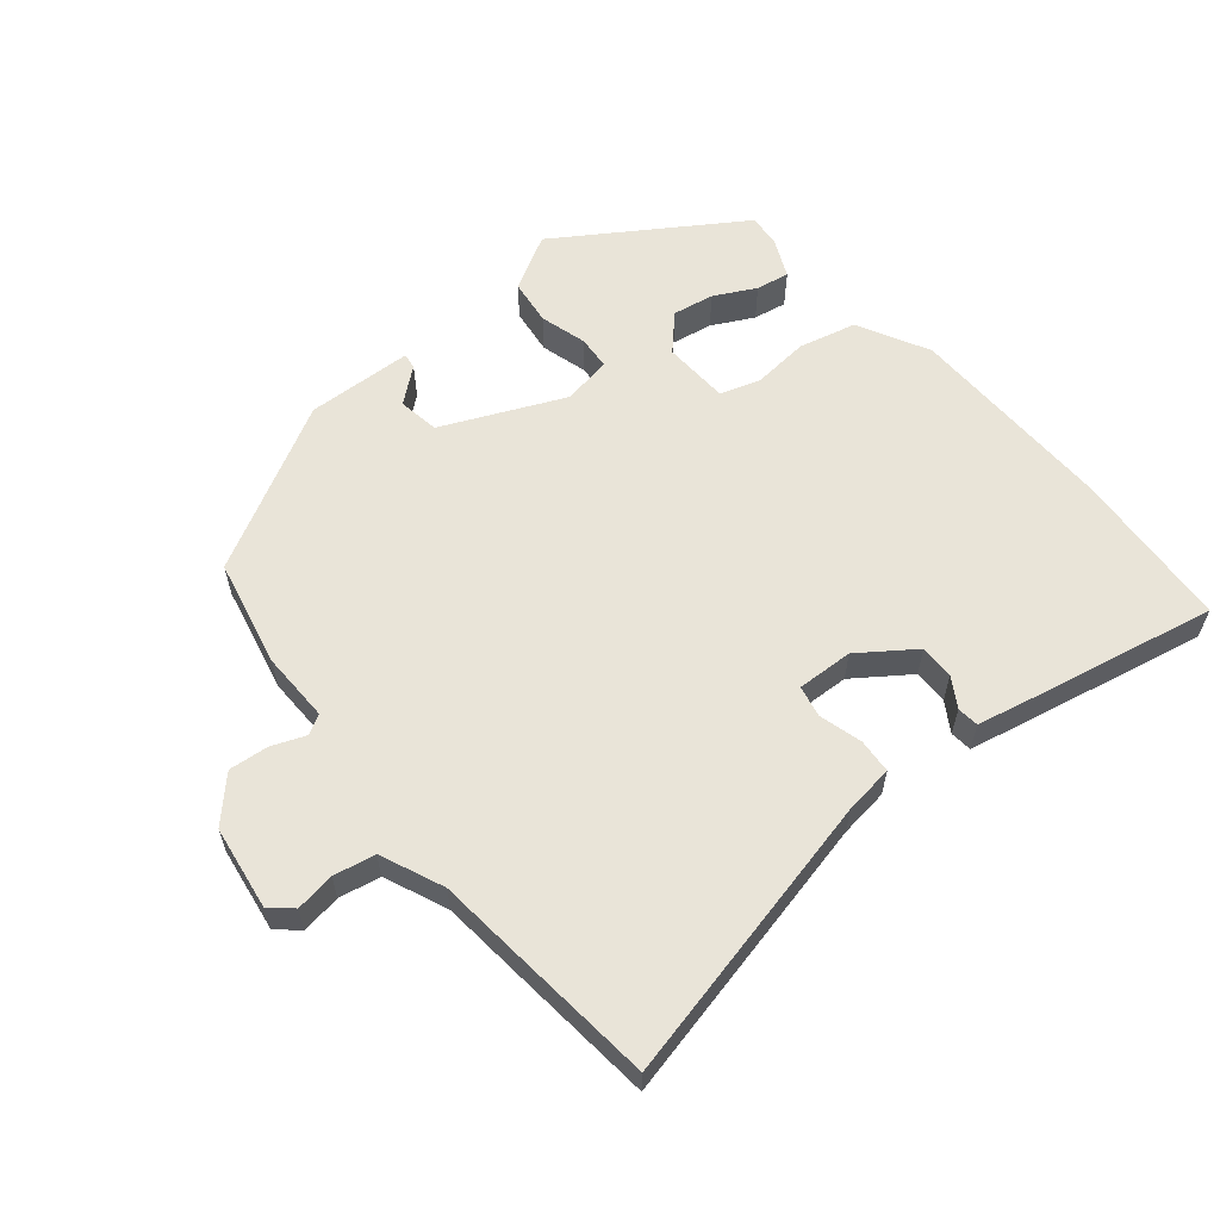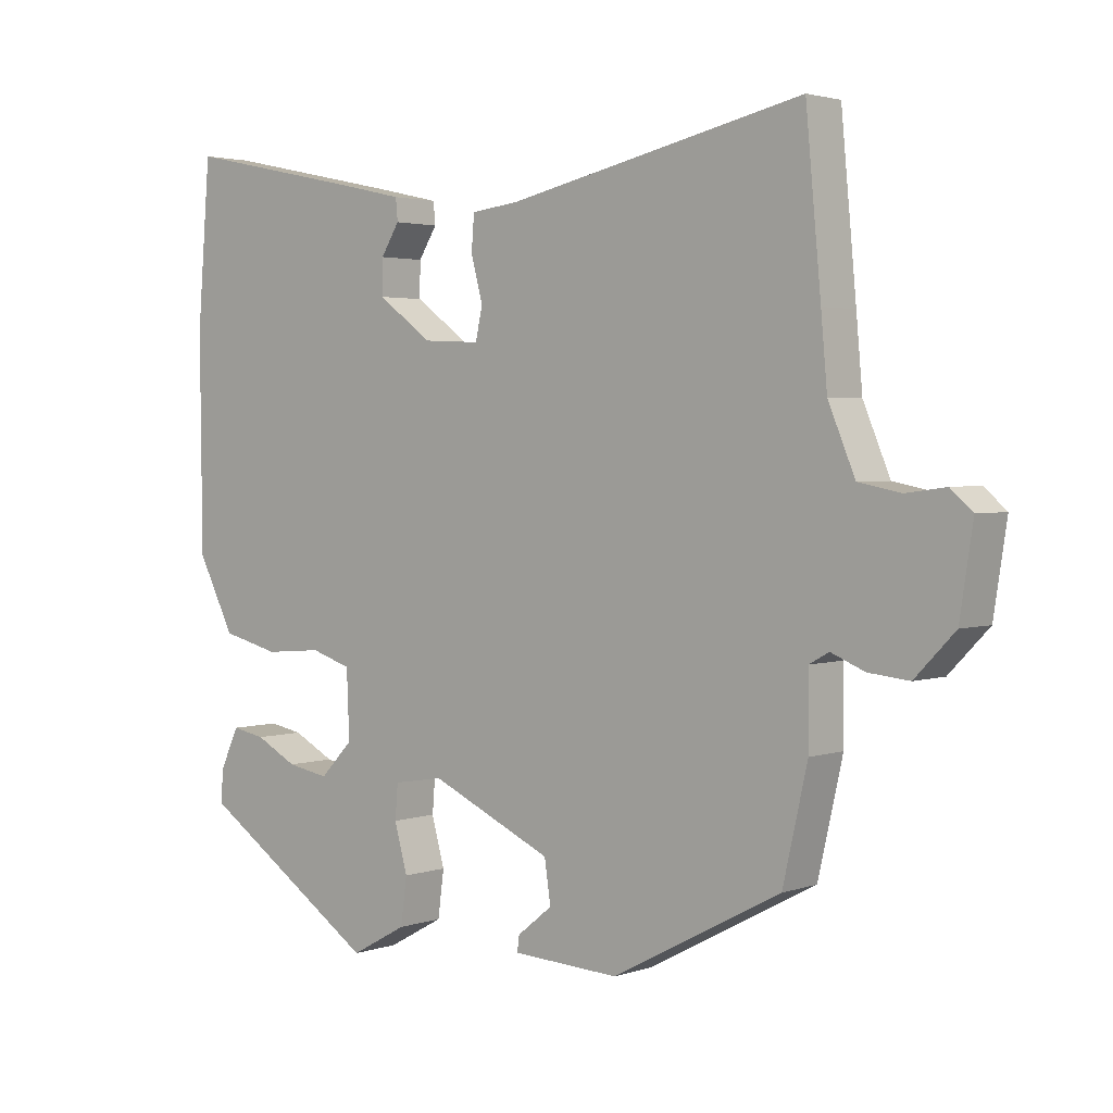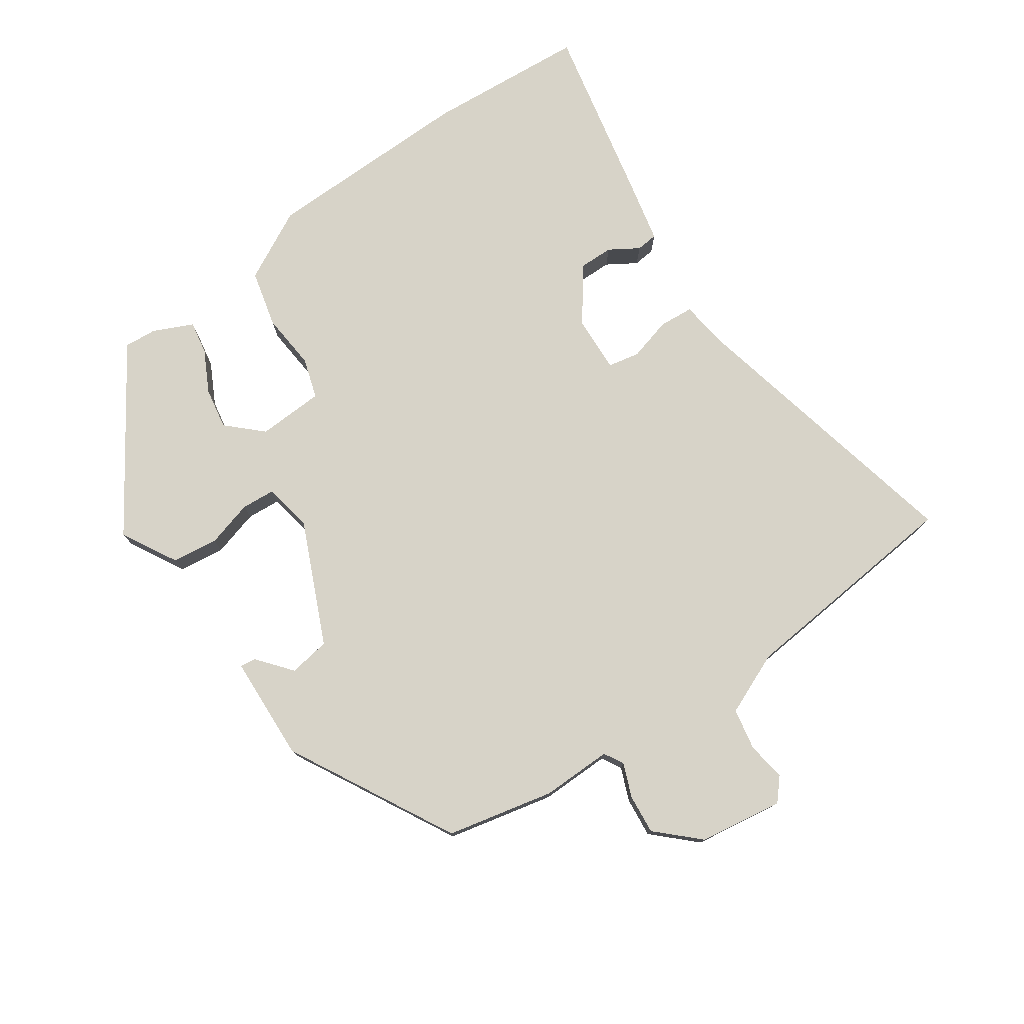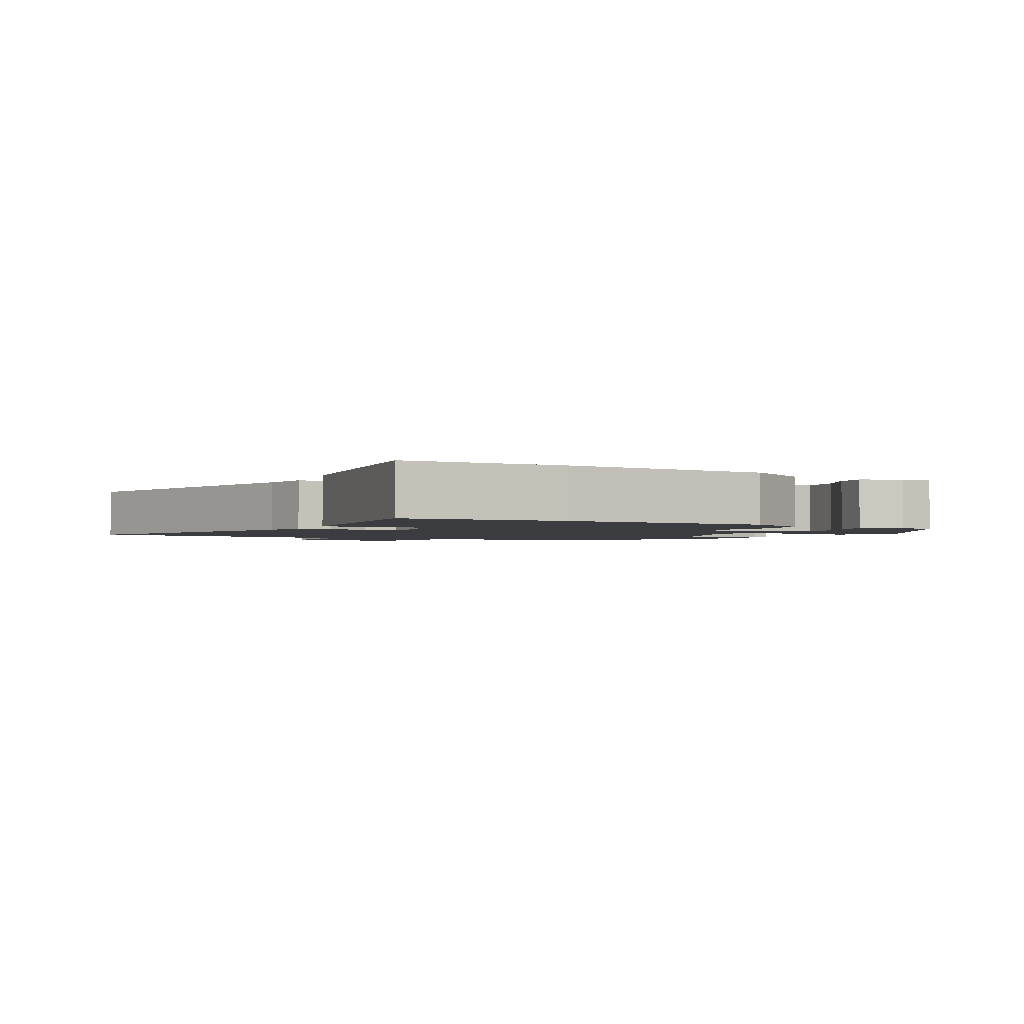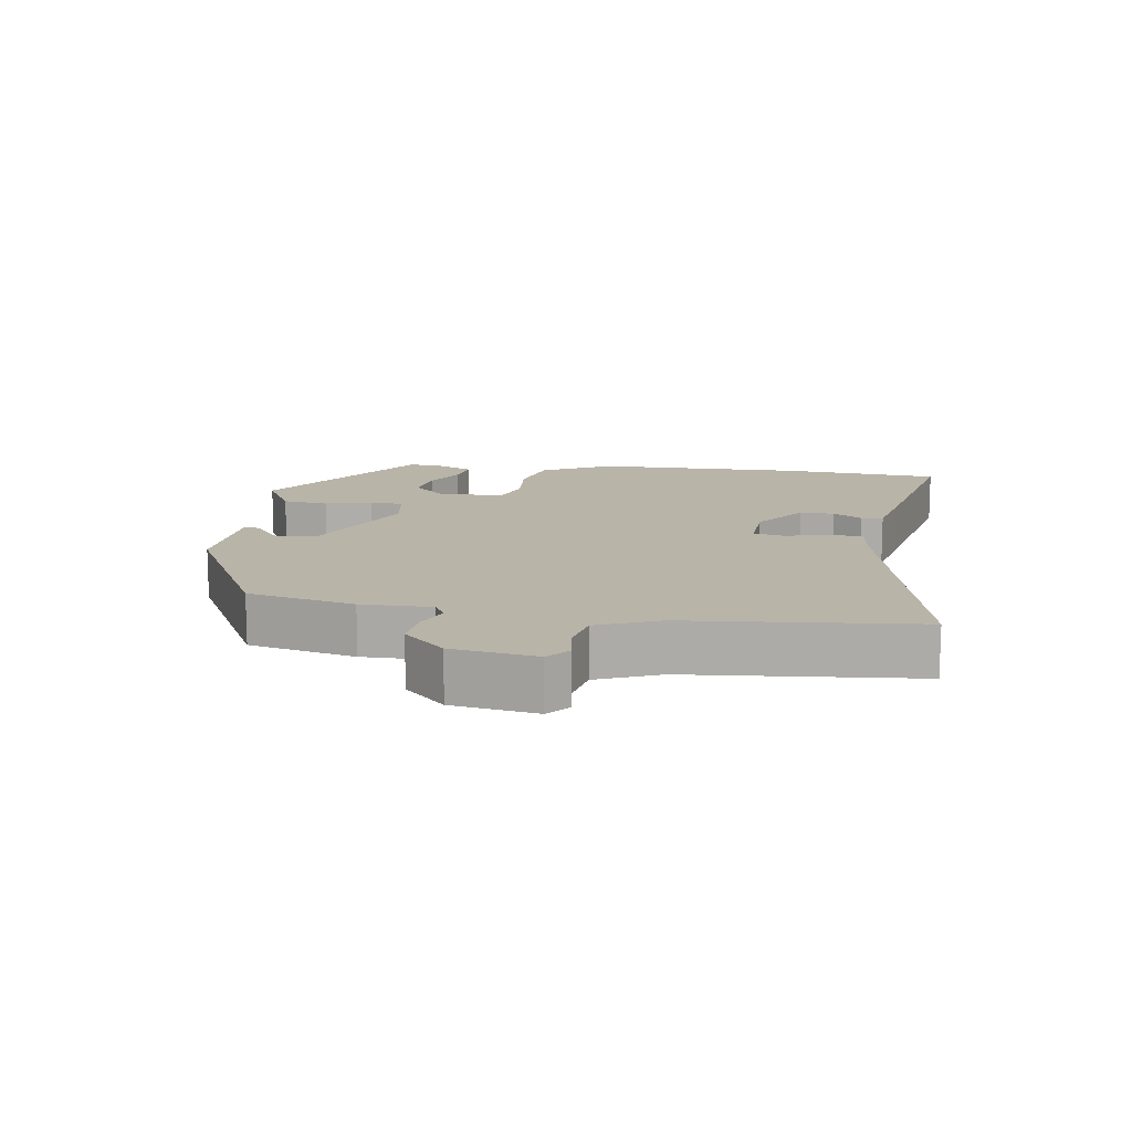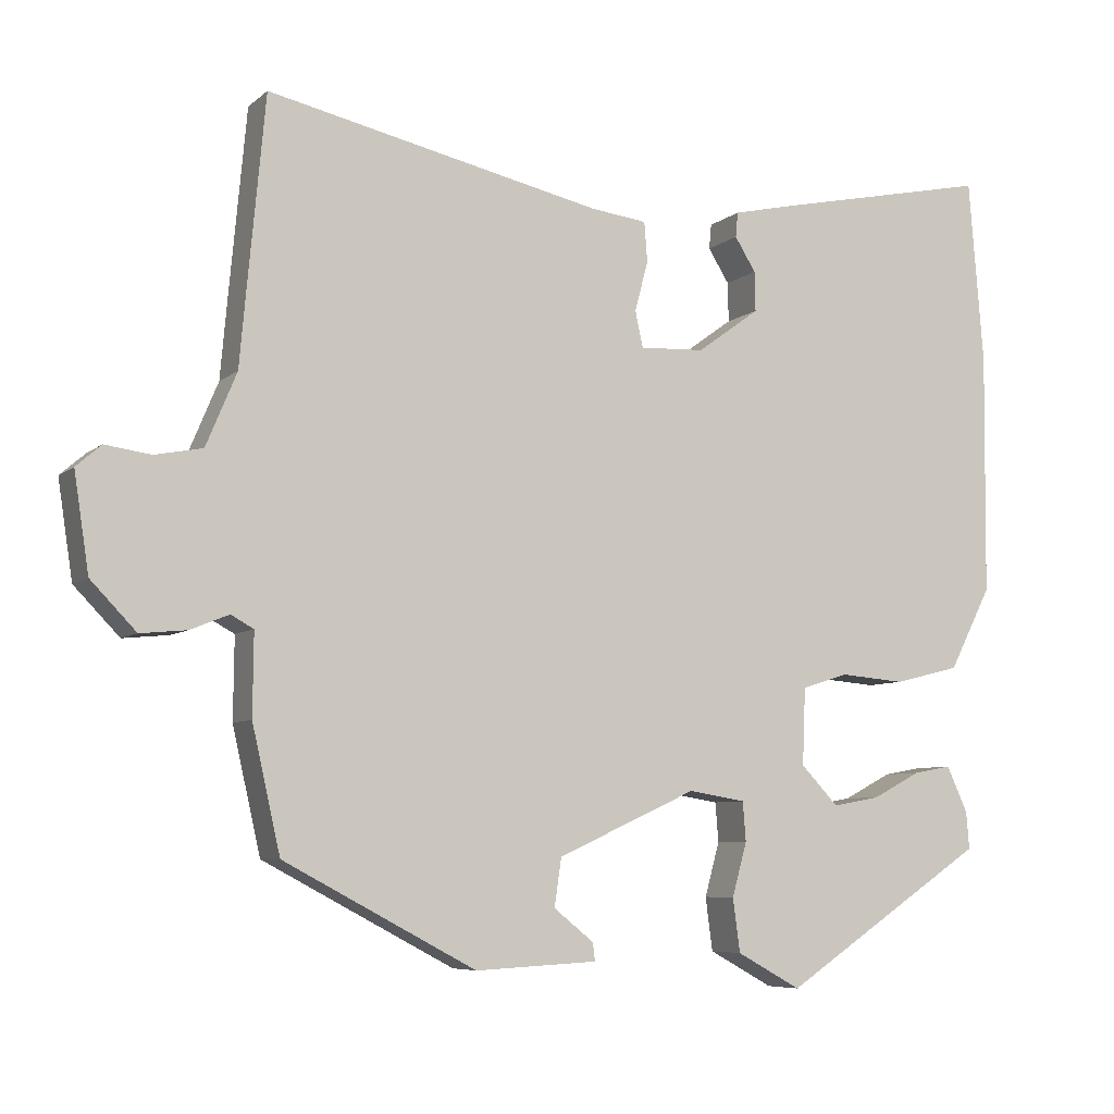
<metadata>
{"format":"obj","ext":"obj","renderer":"f3d","projection":"perspective","resolution":1024,"background":"white","views":[{"elev":59.8,"azim":-40.1,"up":"+Y"},{"elev":2.7,"azim":-139.4,"up":"+Z"},{"elev":77.0,"azim":-125.0,"up":"+Y"},{"elev":-2.0,"azim":58.6,"up":"+Y"},{"elev":13.1,"azim":-81.5,"up":"+Y"},{"elev":-6.8,"azim":-25.6,"up":"+Z"}]}
</metadata>
<code>
v 0.477 0.07 -0.34
v 0.215 0.07 -0.514
v 0.133 0.07 -0.469
v 0.124 0.07 -0.401
v 0.143 0.07 -0.332
v 0.139 0.07 -0.282
v 0.066 0.07 -0.27
v -0.112 0.07 -0.351
v -0.121 0.07 -0.412
v -0.07 0.07 -0.453
v -0.067 0.07 -0.476
v -0.223 0.07 -0.484
v -0.468 0.07 -0.354
v -0.504 0.07 -0.196
v -0.503 0.07 -0.092
v -0.532 0.07 -0.076
v -0.581 0.07 -0.096
v -0.64 0.07 -0.102
v -0.698 0.07 -0.042
v -0.717 0.07 0.082
v -0.685 0.07 0.11
v -0.627 0.07 0.102
v -0.566 0.07 0.114
v -0.527 0.07 0.207
v -0.518 0.07 0.308
v -0.496 0.07 0.545
v -0.068 0.07 0.451
v 0.004 0.07 0.442
v 0.008 0.07 0.391
v -0.009 0.07 0.327
v 0.001 0.07 0.281
v 0.084 0.07 0.285
v 0.164 0.07 0.343
v 0.163 0.07 0.394
v 0.136 0.07 0.437
v 0.139 0.07 0.469
v 0.228 0.07 0.489
v 0.496 0.07 0.546
v 0.515 0.07 0.31
v 0.512 0.07 0
v 0.458 0.07 -0.105
v 0.374 0.07 -0.126
v 0.29 0.07 -0.119
v 0.231 0.07 -0.138
v 0.227 0.07 -0.236
v 0.275 0.07 -0.286
v 0.336 0.07 -0.275
v 0.397 0.07 -0.243
v 0.446 0.07 -0.234
v 0.473 0.07 -0.292
v 0.477 0 -0.34
v 0.215 0 -0.514
v 0.133 0 -0.469
v 0.124 0 -0.401
v 0.143 0 -0.332
v 0.139 0 -0.282
v 0.066 0 -0.27
v -0.112 0 -0.351
v -0.121 0 -0.412
v -0.07 0 -0.453
v -0.067 0 -0.476
v -0.223 0 -0.484
v -0.468 0 -0.354
v -0.504 0 -0.196
v -0.503 0 -0.092
v -0.532 0 -0.076
v -0.581 0 -0.096
v -0.64 0 -0.102
v -0.698 0 -0.042
v -0.717 0 0.082
v -0.685 0 0.11
v -0.627 0 0.102
v -0.566 0 0.114
v -0.527 0 0.207
v -0.518 0 0.308
v -0.496 0 0.545
v -0.068 0 0.451
v 0.004 0 0.442
v 0.008 0 0.391
v -0.009 0 0.327
v 0.001 0 0.281
v 0.084 0 0.285
v 0.164 0 0.343
v 0.163 0 0.394
v 0.136 0 0.437
v 0.139 0 0.469
v 0.228 0 0.489
v 0.496 0 0.546
v 0.515 0 0.31
v 0.512 0 0
v 0.458 0 -0.105
v 0.374 0 -0.126
v 0.29 0 -0.119
v 0.231 0 -0.138
v 0.227 0 -0.236
v 0.275 0 -0.286
v 0.336 0 -0.275
v 0.397 0 -0.243
v 0.446 0 -0.234
v 0.473 0 -0.292
f 47 48 49 50
f 46 47 50 1
f 40 41 42 43
f 40 43 44
f 39 40 44
f 38 39 44
f 37 38 44
f 34 35 36 37
f 33 34 37 44
f 32 33 44 45
f 27 28 29 30
f 27 30 31
f 24 25 26 27
f 23 24 27 31
f 19 20 21 22
f 19 22 23
f 16 17 18 19
f 16 19 23 31
f 12 13 14 15
f 11 12 15
f 9 10 11
f 9 11 15
f 8 9 15
f 7 8 15
f 6 7 15 16
f 2 3 4 5
f 46 1 2 5
f 45 46 5 6
f 31 32 45
f 6 16 31 45
f 100 99 98 97
f 51 100 97 96
f 93 92 91 90
f 94 93 90
f 94 90 89
f 94 89 88
f 94 88 87
f 87 86 85 84
f 94 87 84 83
f 95 94 83 82
f 80 79 78 77
f 81 80 77
f 77 76 75 74
f 81 77 74 73
f 72 71 70 69
f 73 72 69
f 69 68 67 66
f 81 73 69 66
f 65 64 63 62
f 65 62 61
f 61 60 59
f 65 61 59
f 65 59 58
f 65 58 57
f 66 65 57 56
f 55 54 53 52
f 55 52 51 96
f 56 55 96 95
f 95 82 81
f 95 81 66 56
f 1 51 52 2
f 2 52 53 3
f 3 53 54 4
f 4 54 55 5
f 5 55 56 6
f 6 56 57 7
f 7 57 58 8
f 8 58 59 9
f 9 59 60 10
f 10 60 61 11
f 11 61 62 12
f 12 62 63 13
f 13 63 64 14
f 14 64 65 15
f 15 65 66 16
f 16 66 67 17
f 17 67 68 18
f 18 68 69 19
f 19 69 70 20
f 20 70 71 21
f 21 71 72 22
f 22 72 73 23
f 23 73 74 24
f 24 74 75 25
f 25 75 76 26
f 26 76 77 27
f 27 77 78 28
f 28 78 79 29
f 29 79 80 30
f 30 80 81 31
f 31 81 82 32
f 32 82 83 33
f 33 83 84 34
f 34 84 85 35
f 35 85 86 36
f 36 86 87 37
f 37 87 88 38
f 38 88 89 39
f 39 89 90 40
f 40 90 91 41
f 41 91 92 42
f 42 92 93 43
f 43 93 94 44
f 44 94 95 45
f 45 95 96 46
f 46 96 97 47
f 47 97 98 48
f 48 98 99 49
f 49 99 100 50
f 50 100 51 1

</code>
